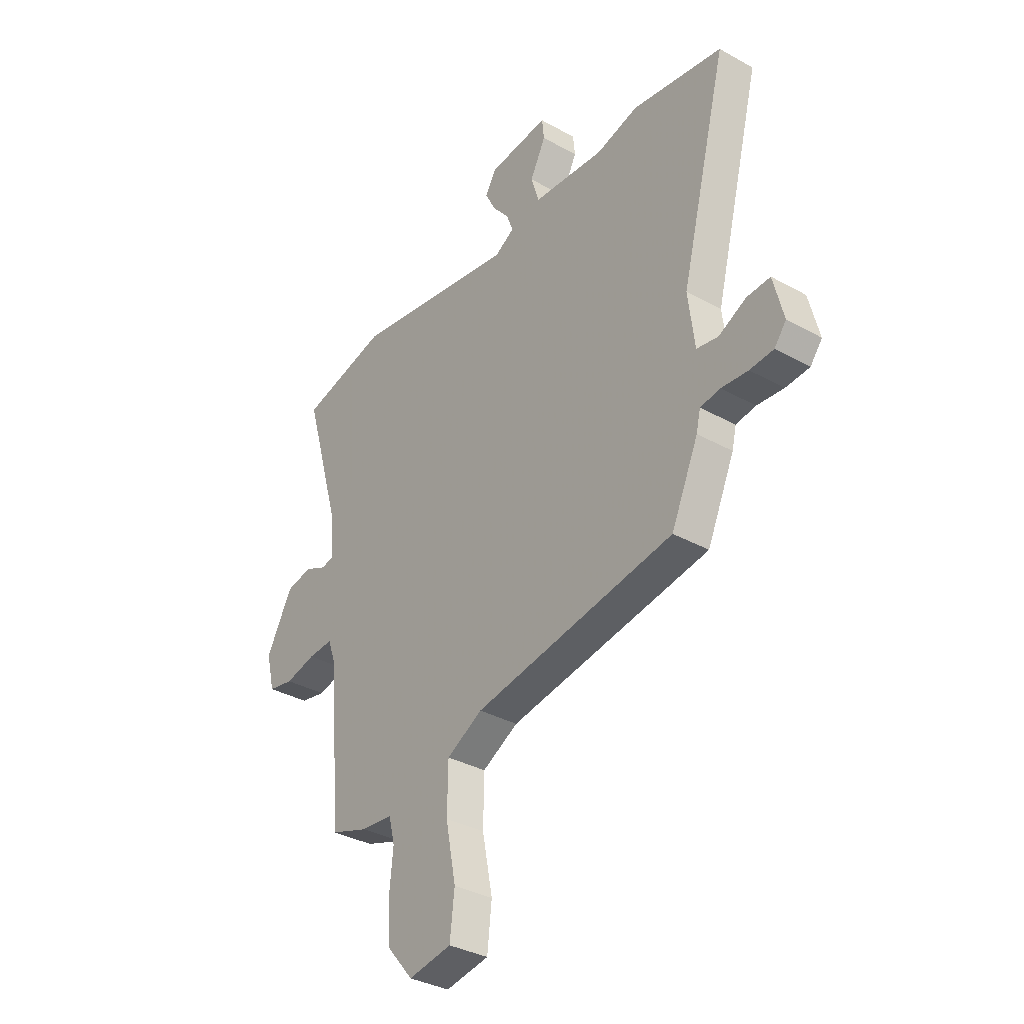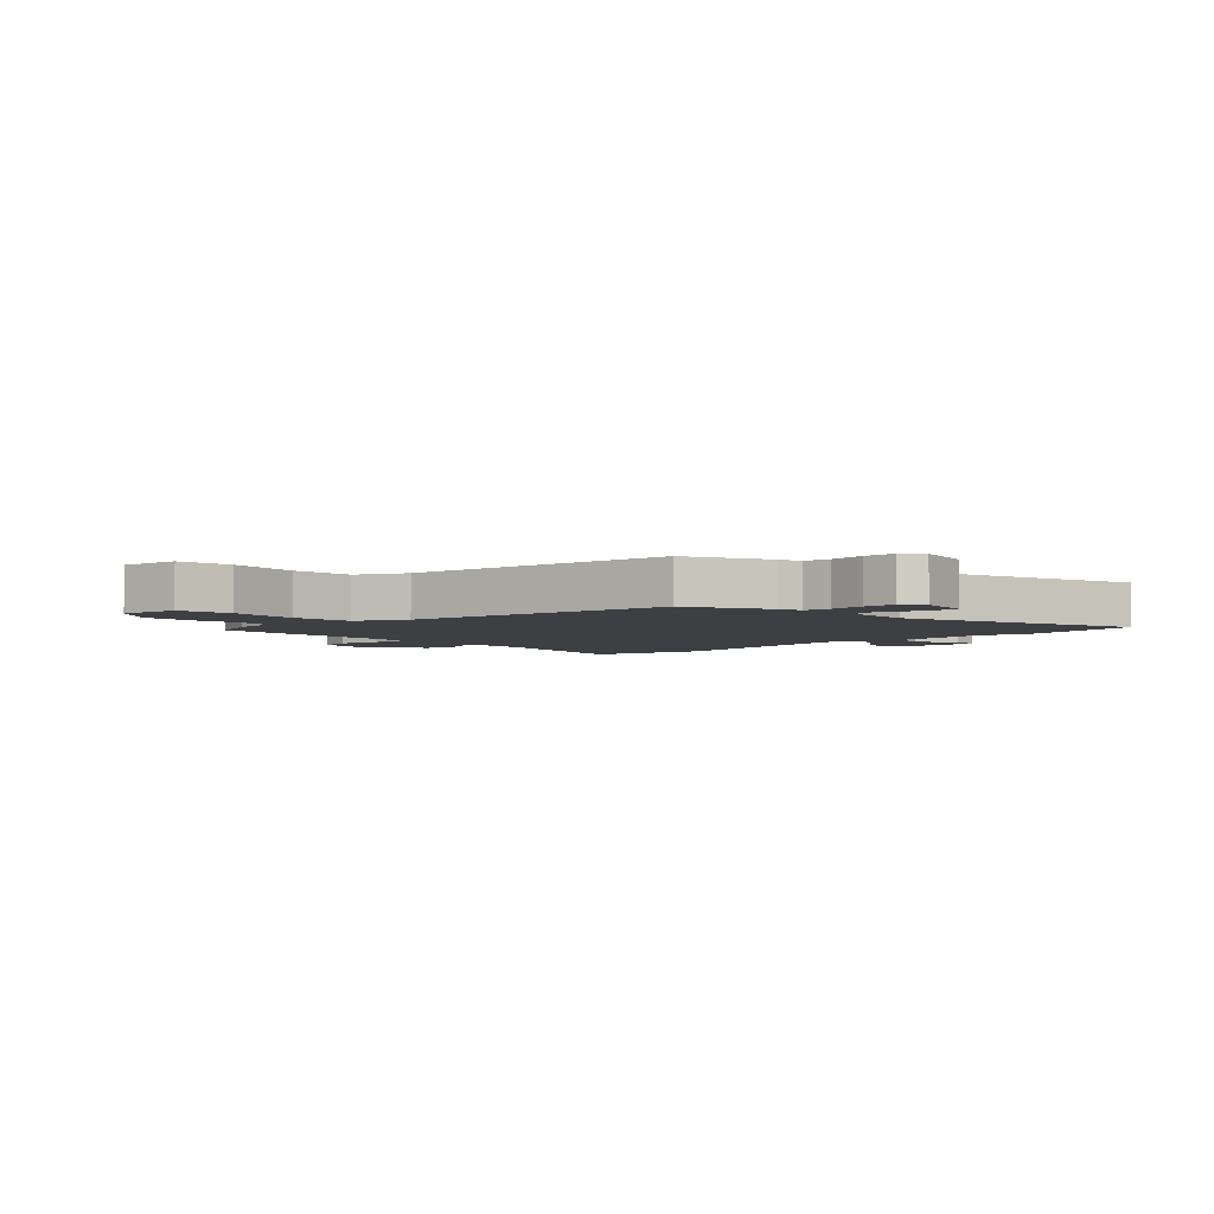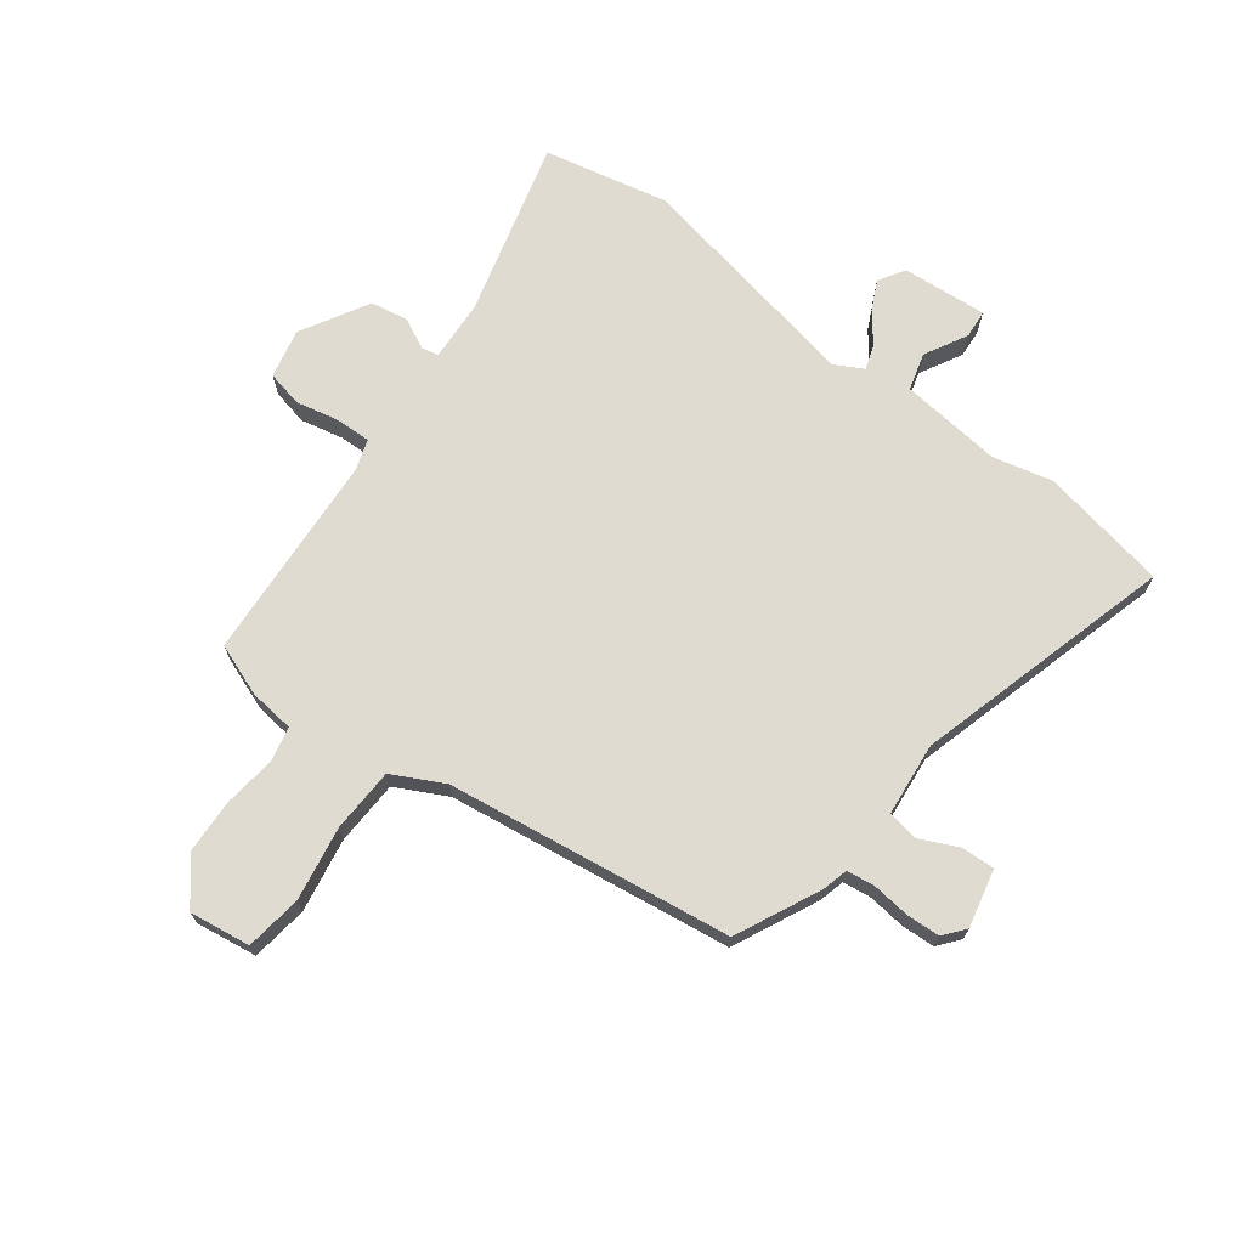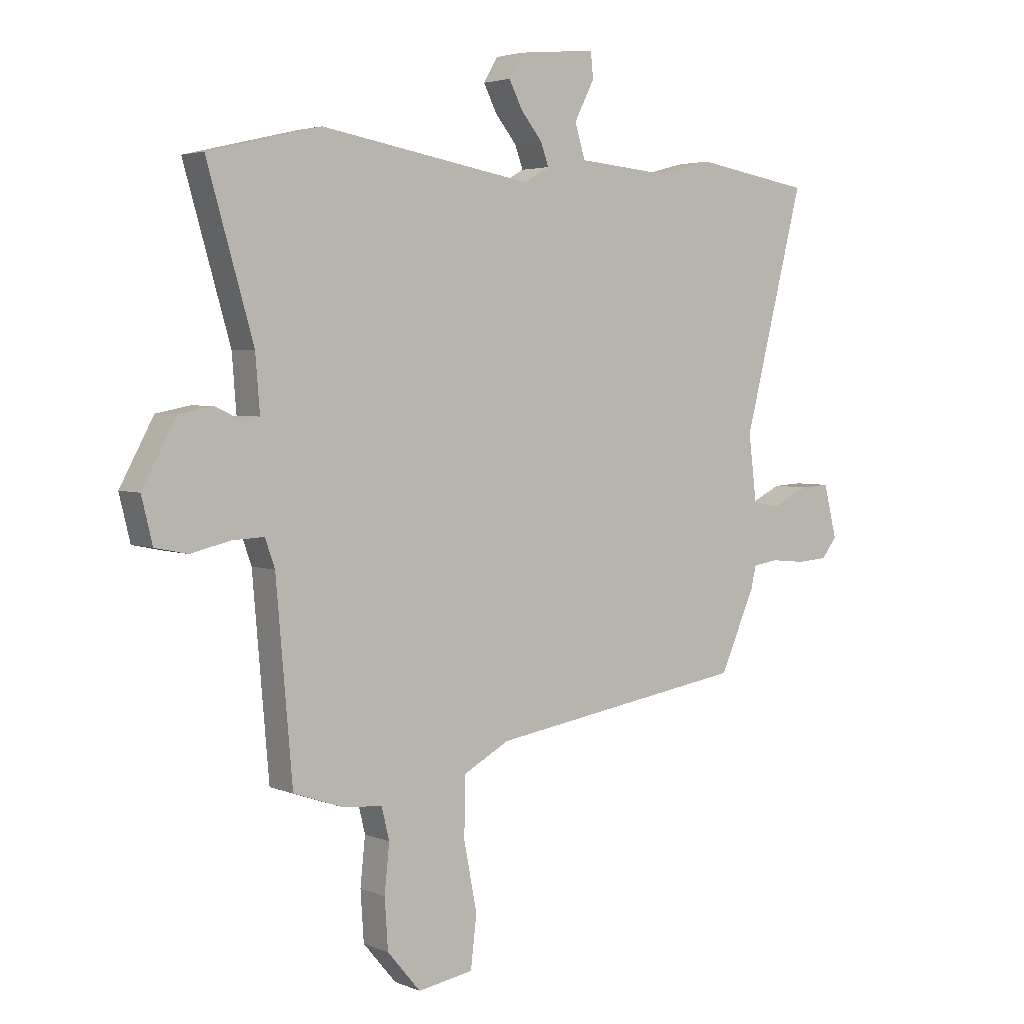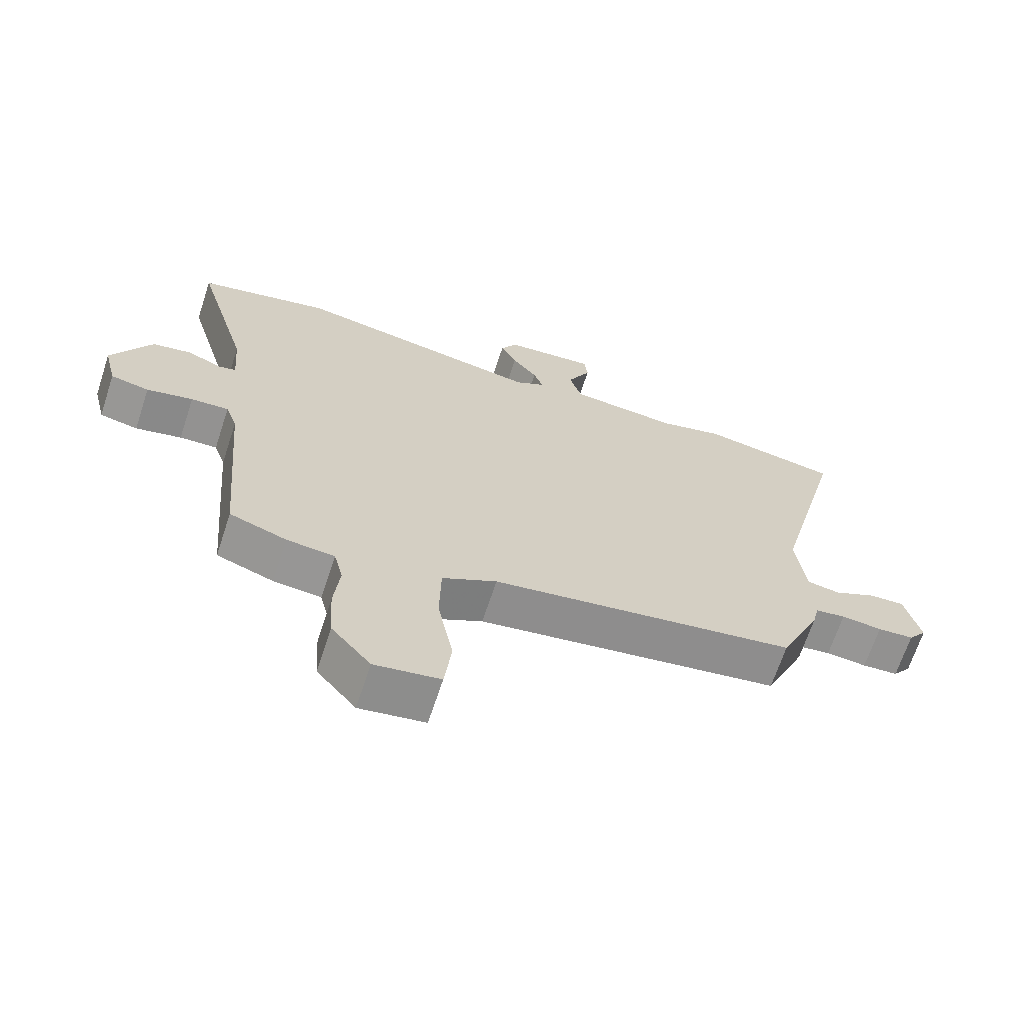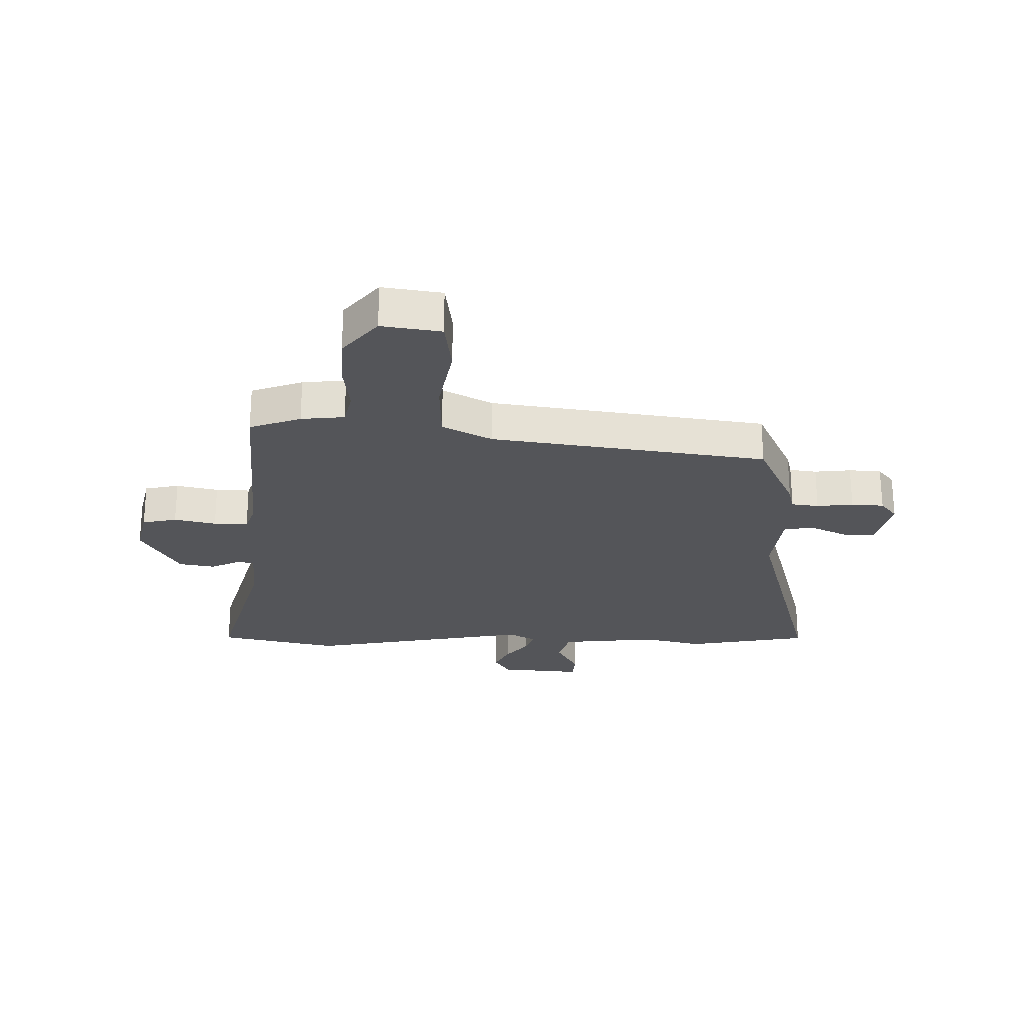
<metadata>
{"format":"obj","ext":"obj","renderer":"f3d","projection":"perspective","resolution":1024,"background":"white","views":[{"elev":-34.8,"azim":-126.7,"up":"+Z"},{"elev":-3.9,"azim":-134.1,"up":"+Y"},{"elev":70.2,"azim":-141.8,"up":"+Y"},{"elev":3.5,"azim":143.2,"up":"+Z"},{"elev":-67.1,"azim":161.8,"up":"+Z"},{"elev":-24.8,"azim":179.7,"up":"+Y"}]}
</metadata>
<code>
v -0.624 0.07 0.479
v -0.41 0.07 0.515
v -0.31 0.07 0.489
v -0.14 0.07 0.504
v -0.121 0.07 0.566
v -0.158 0.07 0.638
v -0.153 0.07 0.685
v -0.011 0.07 0.671
v 0.015 0.07 0.627
v -0.01 0.07 0.578
v -0.049 0.07 0.53
v -0.064 0.07 0.489
v -0.017 0.07 0.462
v 0.373 0.07 0.53
v 0.58 0.07 0.481
v 0.495 0.07 0.188
v 0.487 0.07 0.087
v 0.515 0.07 0.08
v 0.567 0.07 0.104
v 0.629 0.07 0.092
v 0.691 0.07 -0.022
v 0.671 0.07 -0.104
v 0.611 0.07 -0.116
v 0.539 0.07 -0.099
v 0.48 0.07 -0.096
v 0.462 0.07 -0.147
v 0.432 0.07 -0.495
v 0.343 0.07 -0.526
v 0.268 0.07 -0.533
v 0.254 0.07 -0.591
v 0.263 0.07 -0.678
v 0.257 0.07 -0.769
v 0.196 0.07 -0.841
v 0.094 0.07 -0.824
v 0.083 0.07 -0.73
v 0.107 0.07 -0.606
v 0.105 0.07 -0.498
v 0.02 0.07 -0.452
v -0.455 0.07 -0.376
v -0.519 0.07 -0.233
v -0.529 0.07 -0.19
v -0.576 0.07 -0.183
v -0.639 0.07 -0.189
v -0.695 0.07 -0.185
v -0.723 0.07 -0.149
v -0.699 0.07 -0.052
v -0.644 0.07 -0.055
v -0.579 0.07 -0.087
v -0.528 0.07 -0.078
v -0.513 0.07 0.044
v -0.624 0 0.479
v -0.41 0 0.515
v -0.31 0 0.489
v -0.14 0 0.504
v -0.121 0 0.566
v -0.158 0 0.638
v -0.153 0 0.685
v -0.011 0 0.671
v 0.015 0 0.627
v -0.01 0 0.578
v -0.049 0 0.53
v -0.064 0 0.489
v -0.017 0 0.462
v 0.373 0 0.53
v 0.58 0 0.481
v 0.495 0 0.188
v 0.487 0 0.087
v 0.515 0 0.08
v 0.567 0 0.104
v 0.629 0 0.092
v 0.691 0 -0.022
v 0.671 0 -0.104
v 0.611 0 -0.116
v 0.539 0 -0.099
v 0.48 0 -0.096
v 0.462 0 -0.147
v 0.432 0 -0.495
v 0.343 0 -0.526
v 0.268 0 -0.533
v 0.254 0 -0.591
v 0.263 0 -0.678
v 0.257 0 -0.769
v 0.196 0 -0.841
v 0.094 0 -0.824
v 0.083 0 -0.73
v 0.107 0 -0.606
v 0.105 0 -0.498
v 0.02 0 -0.452
v -0.455 0 -0.376
v -0.519 0 -0.233
v -0.529 0 -0.19
v -0.576 0 -0.183
v -0.639 0 -0.189
v -0.695 0 -0.185
v -0.723 0 -0.149
v -0.699 0 -0.052
v -0.644 0 -0.055
v -0.579 0 -0.087
v -0.528 0 -0.078
v -0.513 0 0.044
f 45 46 47 48
f 45 48 49
f 42 43 44 45
f 41 42 45 49
f 38 39 40 41
f 38 41 49 50
f 33 34 35 36
f 33 36 37
f 30 31 32 33
f 30 33 37
f 29 30 37
f 26 27 28 29
f 25 26 29 37
f 21 22 23 24
f 21 24 25
f 18 19 20 21
f 17 18 21 25
f 13 14 15 16
f 13 16 17
f 12 13 17 25
f 8 9 10 11
f 8 11 12
f 5 6 7 8
f 4 5 8 12
f 3 4 12 25
f 25 37 38 50
f 3 25 50
f 1 2 3 50
f 98 97 96 95
f 99 98 95
f 95 94 93 92
f 99 95 92 91
f 91 90 89 88
f 100 99 91 88
f 86 85 84 83
f 87 86 83
f 83 82 81 80
f 87 83 80
f 87 80 79
f 79 78 77 76
f 87 79 76 75
f 74 73 72 71
f 75 74 71
f 71 70 69 68
f 75 71 68 67
f 66 65 64 63
f 67 66 63
f 75 67 63 62
f 61 60 59 58
f 62 61 58
f 58 57 56 55
f 62 58 55 54
f 75 62 54 53
f 100 88 87 75
f 100 75 53
f 100 53 52 51
f 1 51 52 2
f 2 52 53 3
f 3 53 54 4
f 4 54 55 5
f 5 55 56 6
f 6 56 57 7
f 7 57 58 8
f 8 58 59 9
f 9 59 60 10
f 10 60 61 11
f 11 61 62 12
f 12 62 63 13
f 13 63 64 14
f 14 64 65 15
f 15 65 66 16
f 16 66 67 17
f 17 67 68 18
f 18 68 69 19
f 19 69 70 20
f 20 70 71 21
f 21 71 72 22
f 22 72 73 23
f 23 73 74 24
f 24 74 75 25
f 25 75 76 26
f 26 76 77 27
f 27 77 78 28
f 28 78 79 29
f 29 79 80 30
f 30 80 81 31
f 31 81 82 32
f 32 82 83 33
f 33 83 84 34
f 34 84 85 35
f 35 85 86 36
f 36 86 87 37
f 37 87 88 38
f 38 88 89 39
f 39 89 90 40
f 40 90 91 41
f 41 91 92 42
f 42 92 93 43
f 43 93 94 44
f 44 94 95 45
f 45 95 96 46
f 46 96 97 47
f 47 97 98 48
f 48 98 99 49
f 49 99 100 50
f 50 100 51 1

</code>
